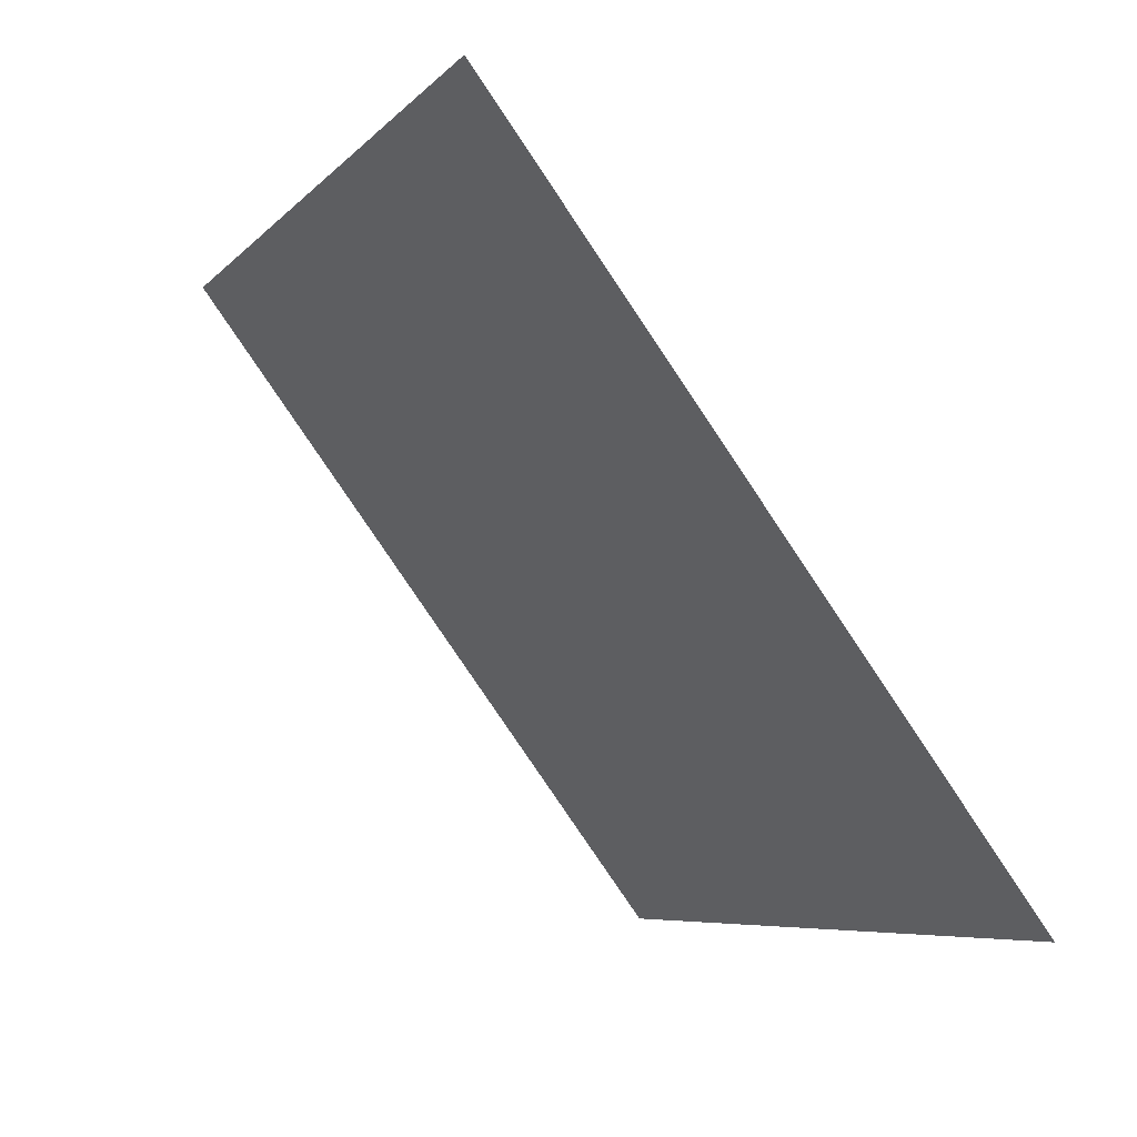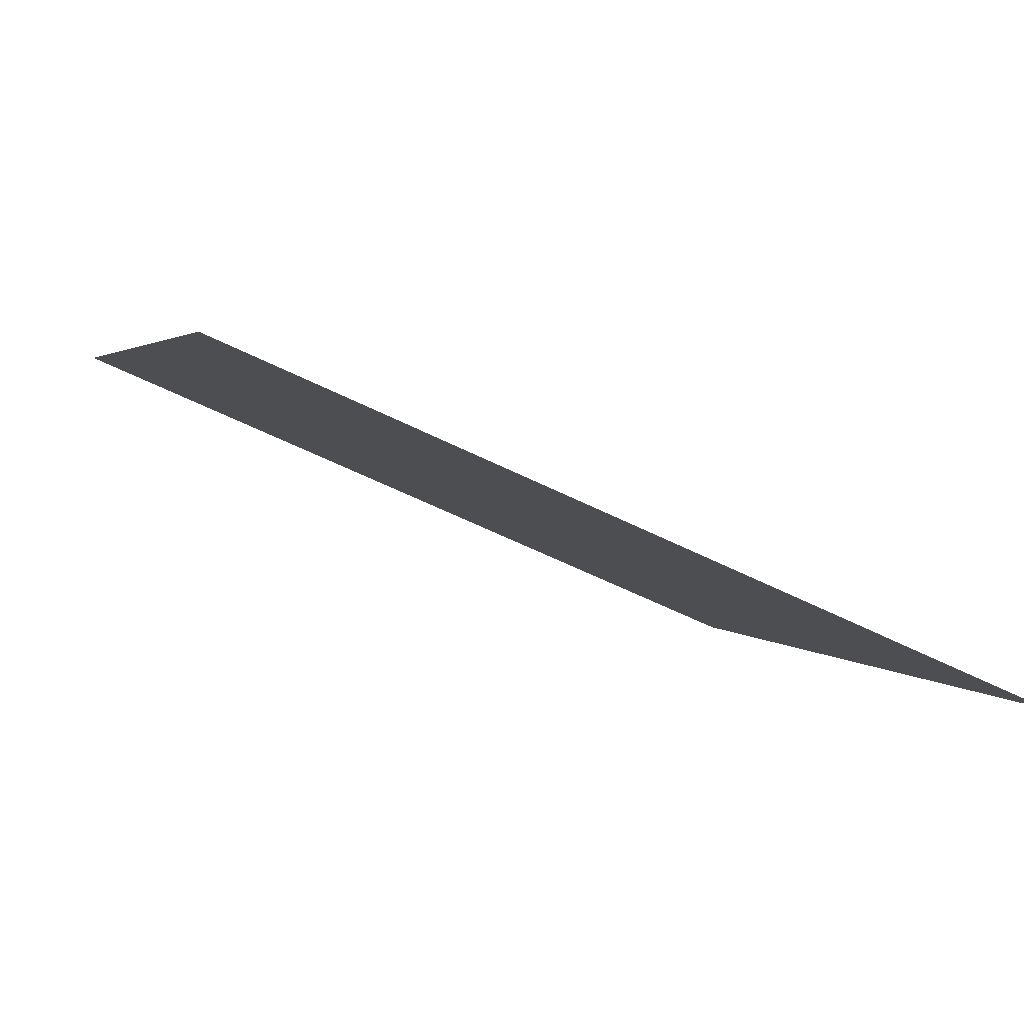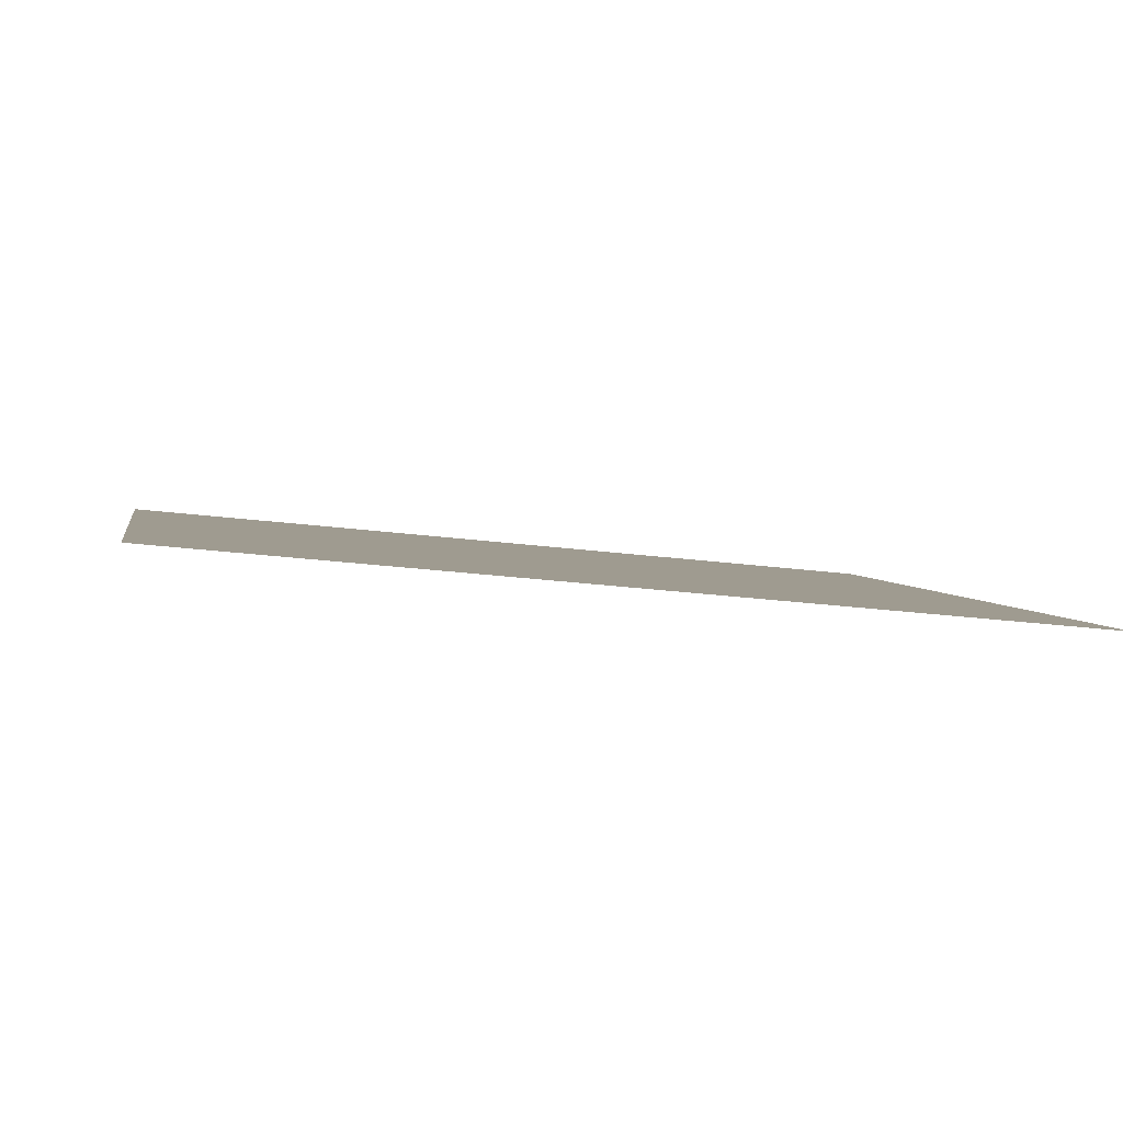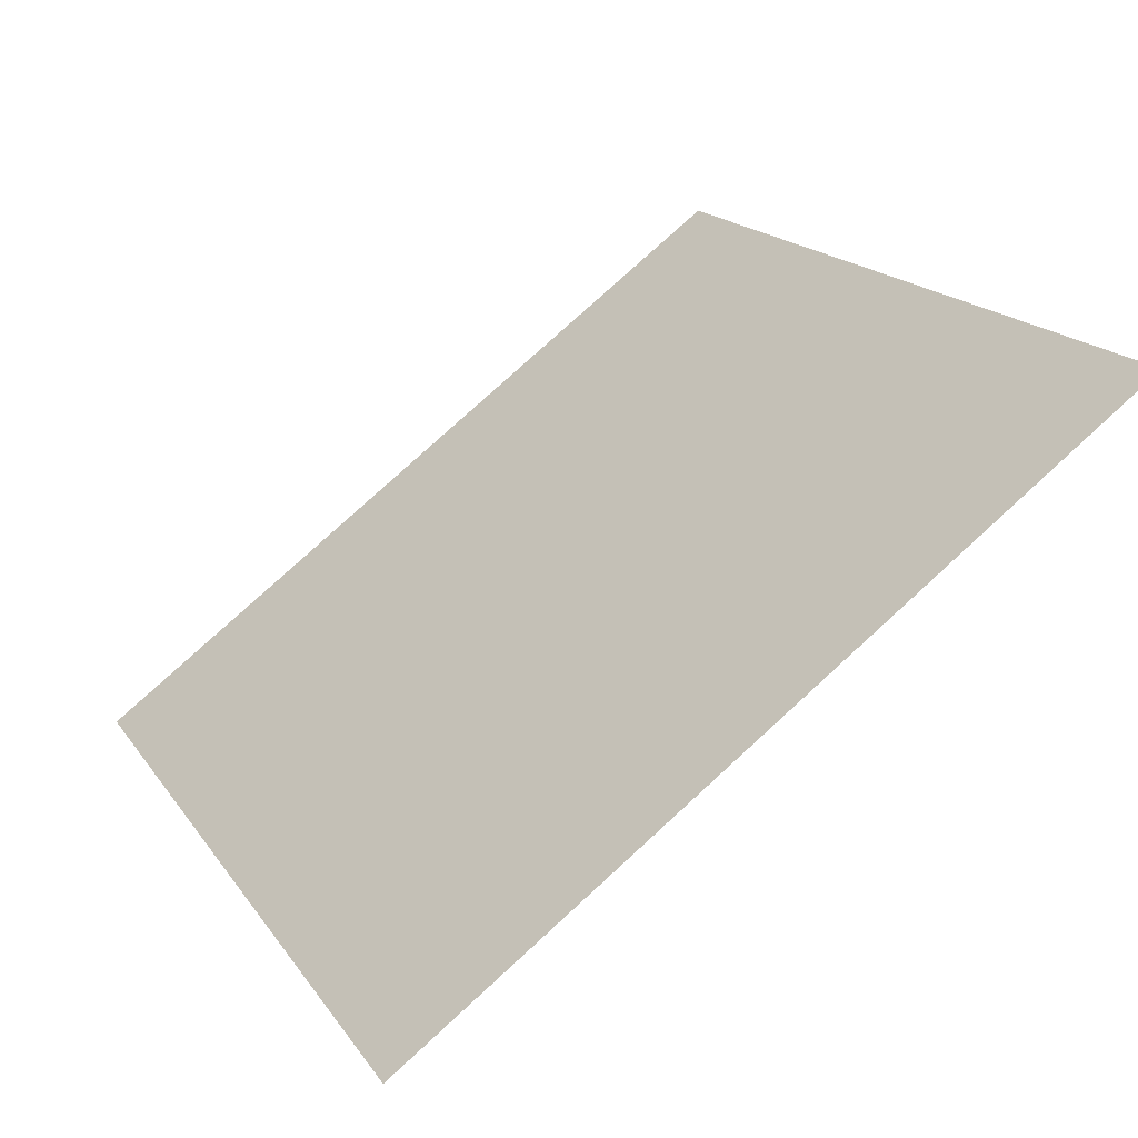
<metadata>
{"format":"obj","ext":"obj","renderer":"f3d","projection":"perspective","resolution":1024,"background":"white","views":[{"elev":-6.0,"azim":-113.1,"up":"+Z"},{"elev":-54.1,"azim":-29.5,"up":"+Z"},{"elev":-34.3,"azim":169.5,"up":"+Y"},{"elev":78.5,"azim":136.3,"up":"+Z"}]}
</metadata>
<code>
v -0.05615 0.8777 0.6286
v -0.06271 0.8779 0.6286
v -0.06259 0.8818 0.6339
v -0.05603 0.8817 0.6338
f 4 3 2 1

</code>
